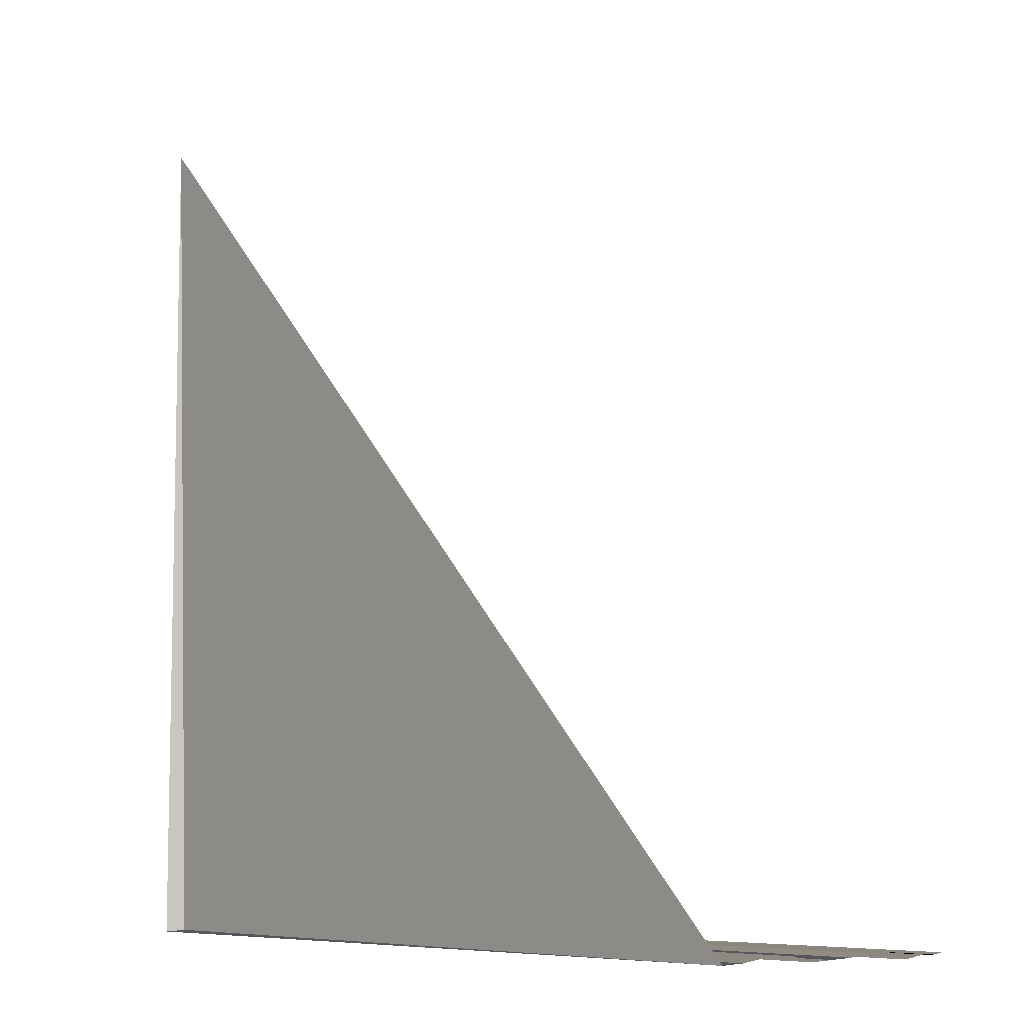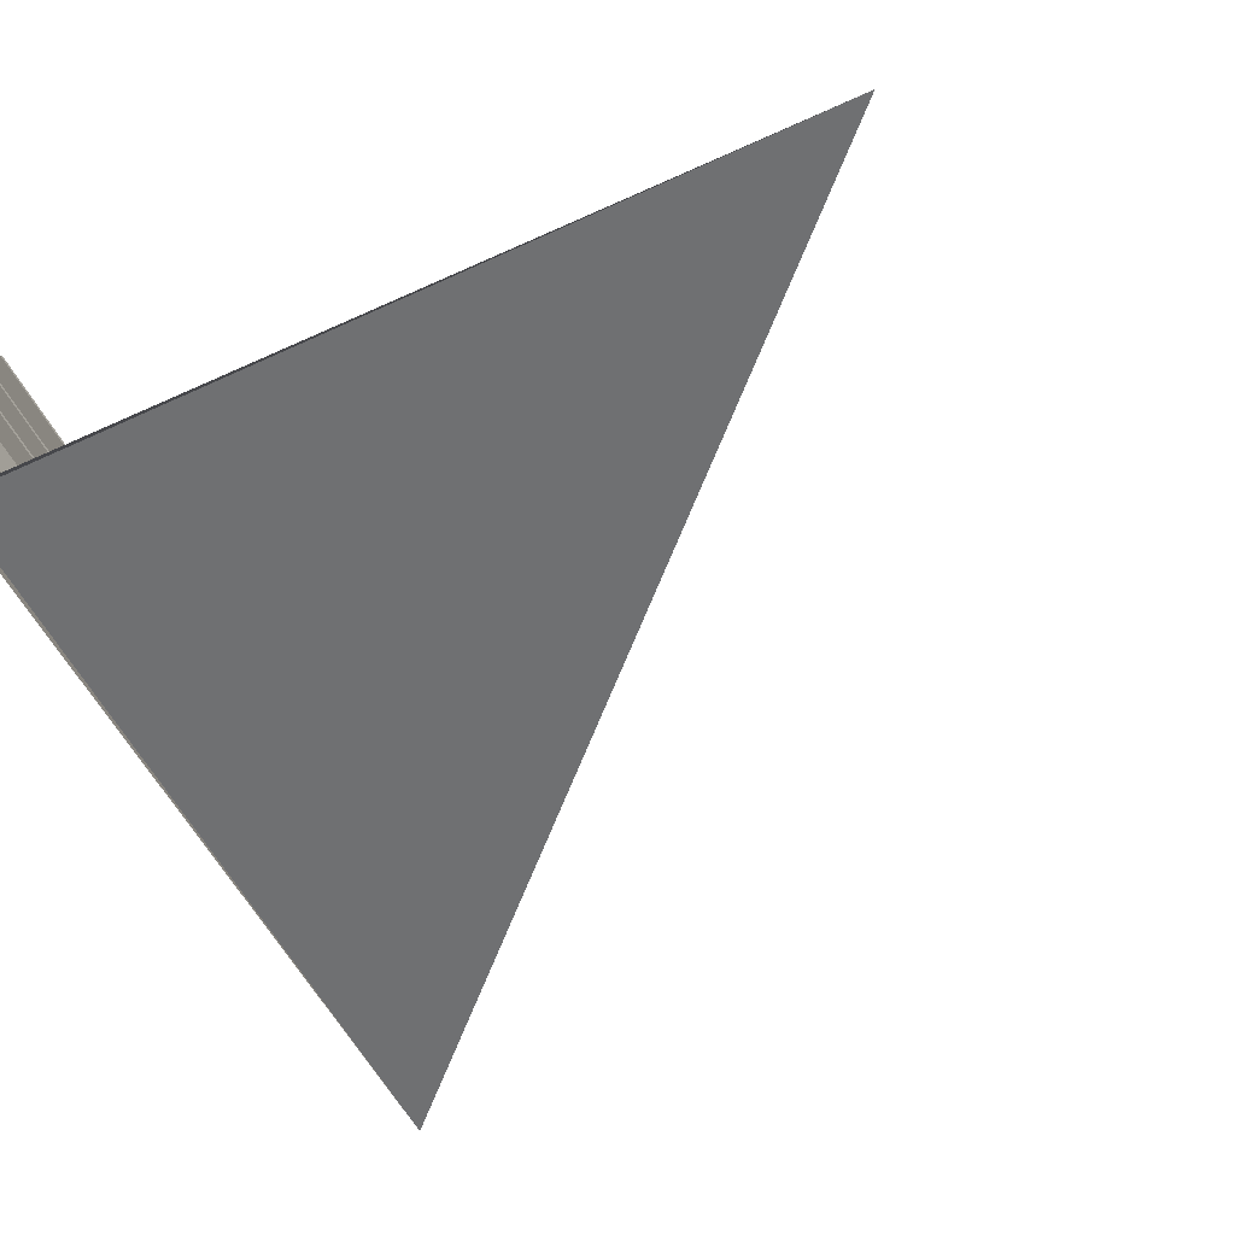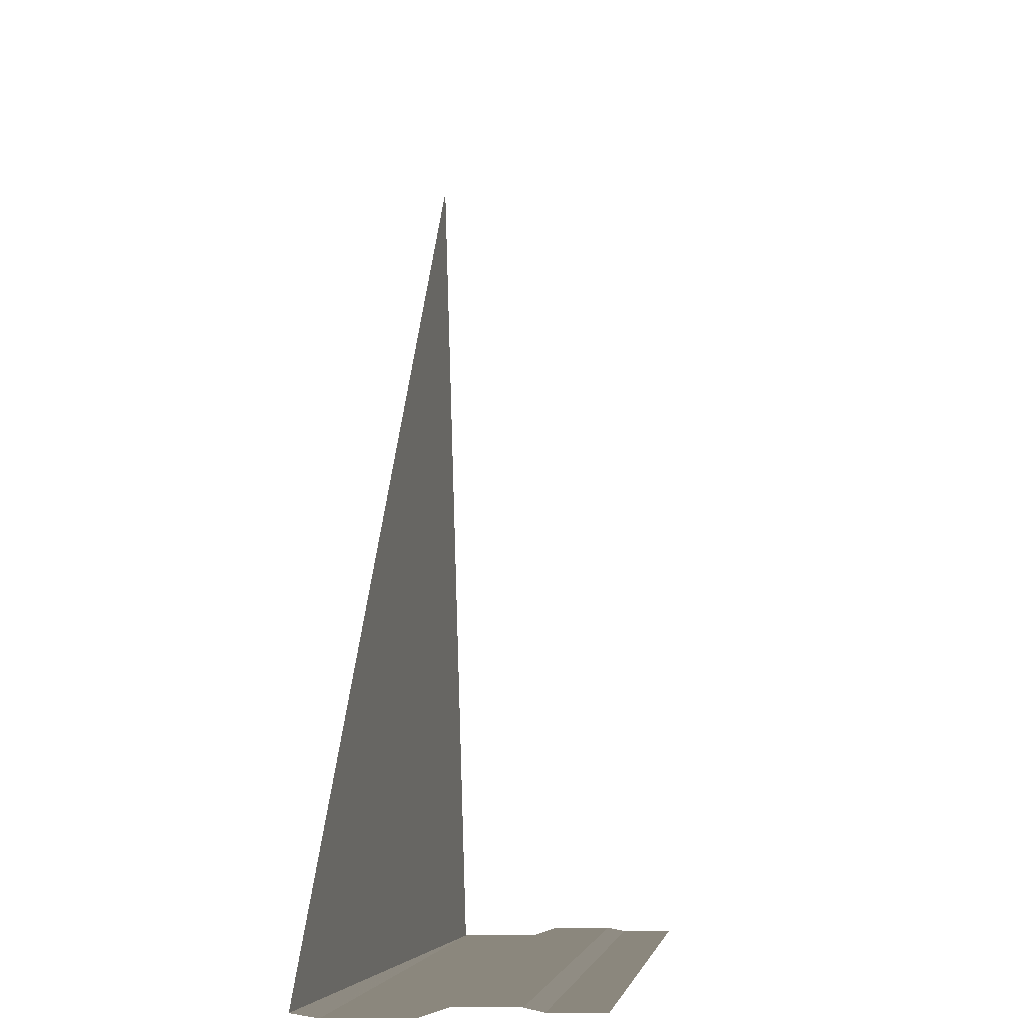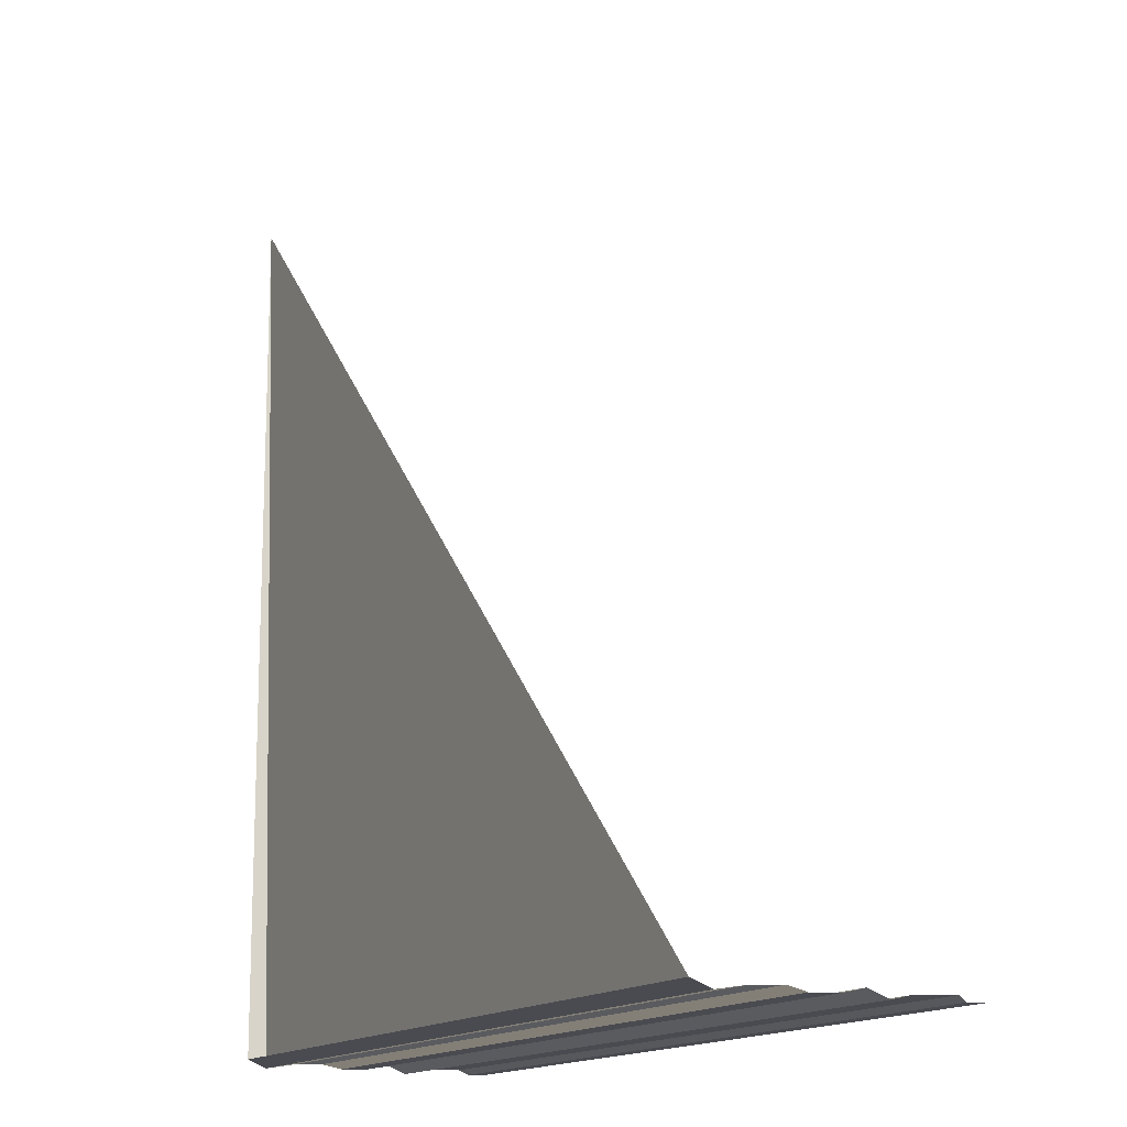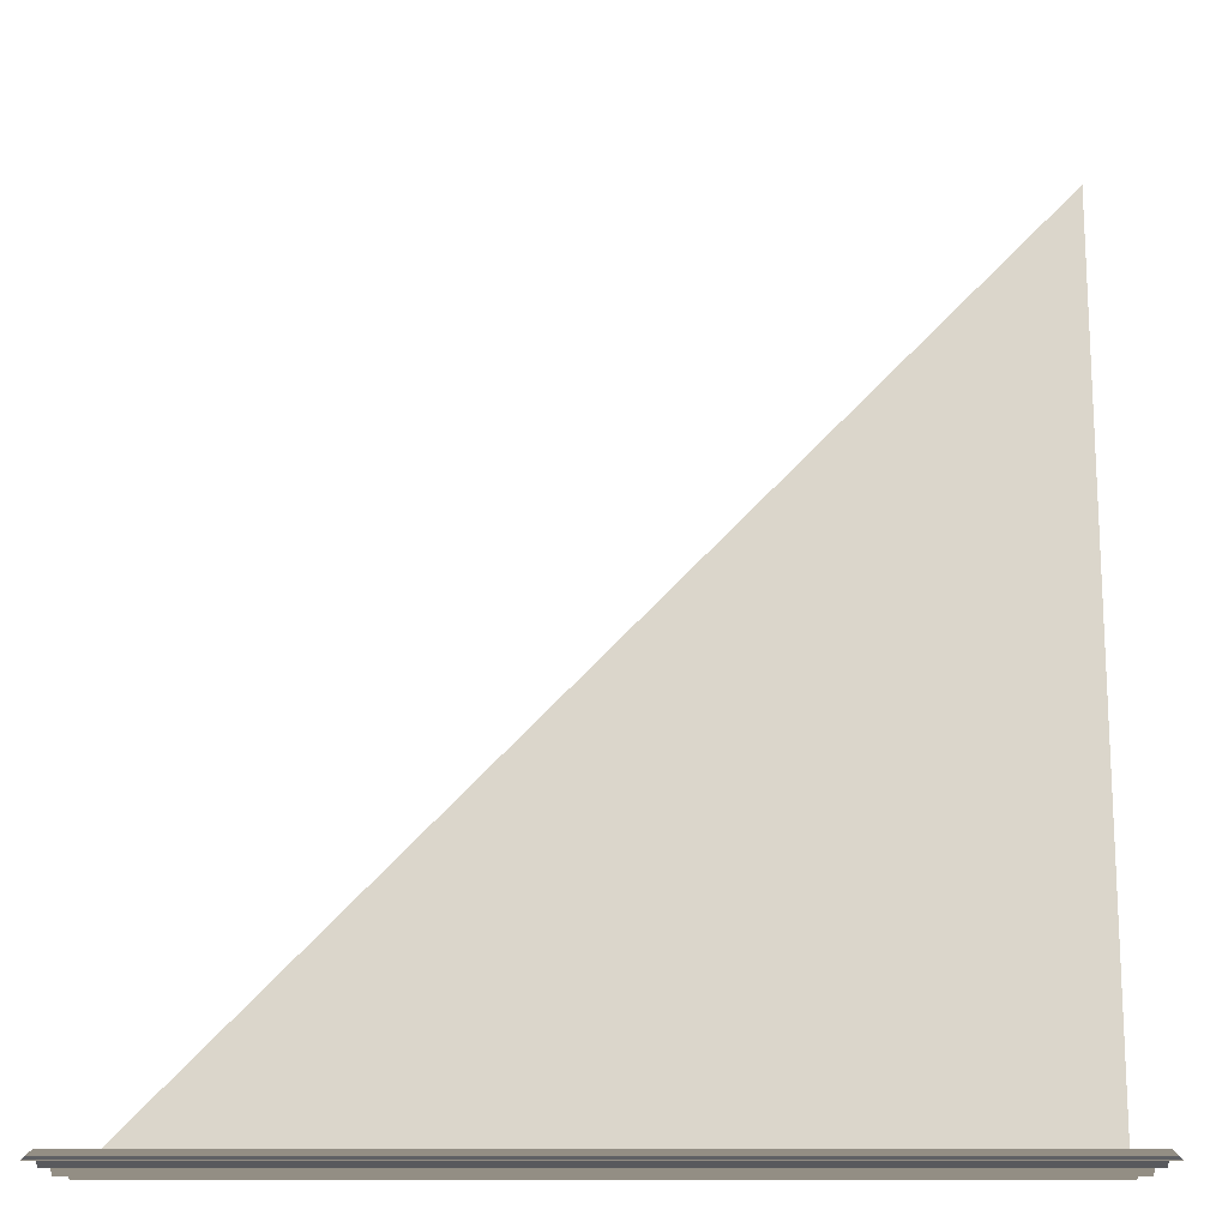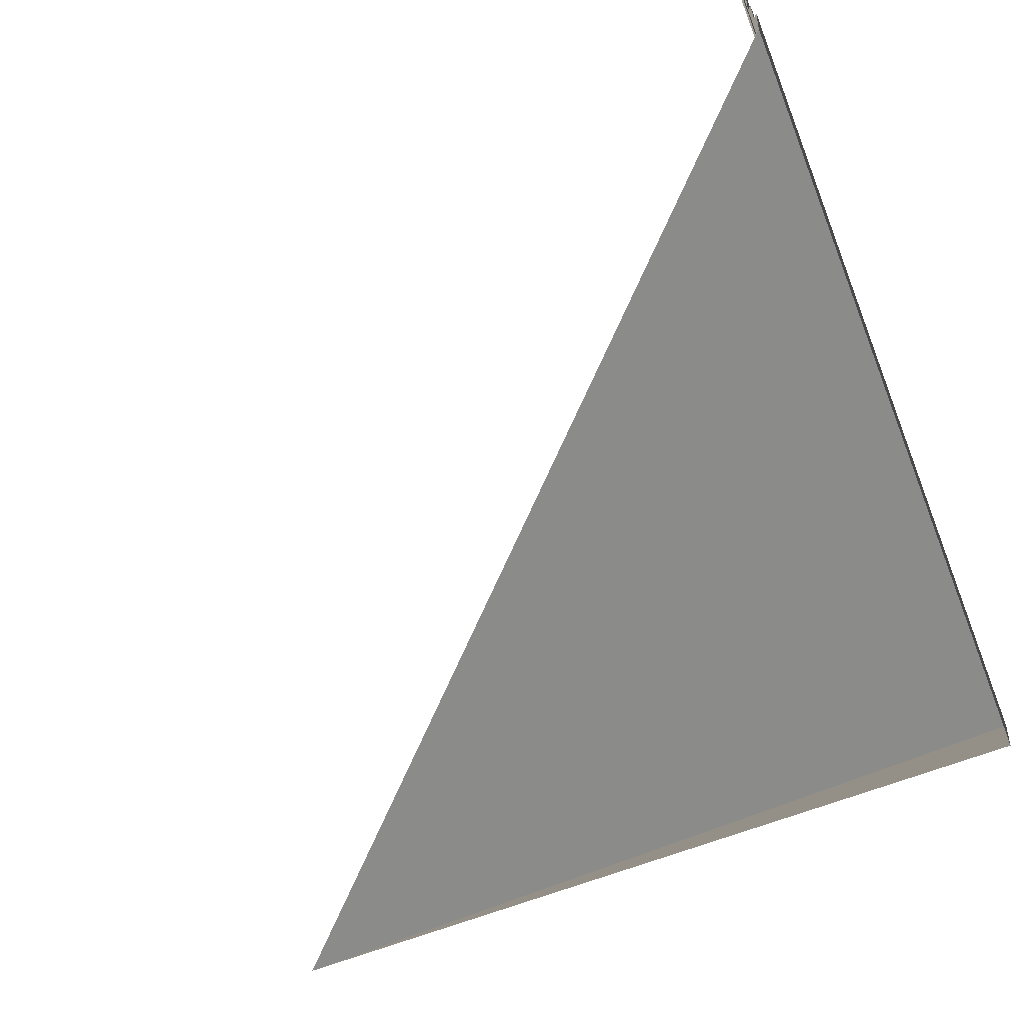
<metadata>
{"format":"obj","ext":"obj","renderer":"f3d","projection":"perspective","resolution":1024,"background":"white","views":[{"elev":-7.3,"azim":-129.0,"up":"+Y"},{"elev":-54.7,"azim":115.3,"up":"+Z"},{"elev":-5.0,"azim":-83.2,"up":"+Y"},{"elev":-14.5,"azim":-117.2,"up":"+Y"},{"elev":-15.1,"azim":0.1,"up":"+Y"},{"elev":-64.1,"azim":-68.2,"up":"+Z"}]}
</metadata>
<code>
o 2277
v 2220 1882 14.17
v 2220 1882 14.17
v 2220 1882 14.17
v 2220 1882 14.17
v 2220 1882 14.17
v 2220 1882 14.17
v 2220 1882 14.17
v 2220 1882 14.17
v 2220 1882 14.17
v 2220 1882 14.17
v 2220 1882 14.17
v 2220 1882 14.17
v 2220 1882 14.17
v 2220 1882 14.17
v 2220 1882 14.17
v 2220 1882 14.17
v 2220 1882 14.17
v 2220 1882 14.17
v 2220 1882 14.17
v 2220 1882 14.17
v 2220 1882 14.17
v 2220 1882 14.17
v 2220 1882 14.17
v 2220 1882 14.17
v 2220 1882 14.17
v 2220 1882 14.17
v 2220 1882 14.17
v 2220 1882 14.17
v 2220 1882 14.17
v 2220 1882 14.17
v 2220 1882 14.17
v 2220 1882 14.17
v 2220 1882 14.17
v 2220 1882 14.17
v 2220 1882 14.17
v 2220 1882 14.17
v 2220 1882 14.17
v 2220 1882 14.17
v 2220 1882 14.17
v 2220 1882 14.17
v 2220 1882 14.17
v 2220 1882 14.17
v 2220 1882 14.17
v 2220 1882 14.17
v 2220 1882 14.17
v 2220 1882 14.17
v 2220 1882 14.17
v 2220 1882 14.17
v 2220 1882 14.17
v 2220 1882 14.17
v 2220 1882 14.17
v 2220 1882 14.17
v 2220 1882 14.17
v 2220 1882 14.17
v 2220 1882 14.17
v 2220 1882 14.17
v 2220 1882 14.17
v 2220 1882 14.17
v 2220 1882 14.17
v 2220 1882 14.17
v 2220 1882 14.17
v 2220 1882 14.17
v 2220 1882 14.17
v 2220 1882 14.17
v 2220 1882 14.17
v 2220 1882 14.17
v 2220 1882 14.17
v 2220 1882 14.17
v 2220 1882 14.17
v 2220 1882 14.17
v 2220 1882 14.17
v 2220 1882 14.17
v 2220 1882 14.17
v 2220 1882 14.17
v 2220 1882 14.17
v 2220 1882 14.17
v 2220 1882 14.17
v 2220 1882 14.17
v 2220 1882 14.17
v 2220 1882 14.17
v 2220 1882 14.17
v 2220 1882 14.17
v 2220 1882 14.17
v 2220 1882 14.17
v 2220 1882 14.17
v 2220 1882 14.17
v 2220 1882 14.17
v 2220 1882 14.17
v 2220 1882 14.17
v 2220 1882 14.17
v 2220 1882 14.17
v 2220 1882 14.17
v 2220 1882 14.17
v 2220 1882 14.17
v 2220 1882 14.17
v 2220 1882 14.17
v 2220 1882 14.17
v 2220 1882 14.17
v 2220 1882 14.17
v 2220 1882 14.17
v 2220 1882 14.17
v 2220 1882 14.17
v 2220 1882 14.17
v 2220 1882 14.17
v 2220 1882 14.17
v 2220 1882 14.17
v 2220 1882 14.17
v 2220 1882 14.17
v 2220 1882 14.17
v 2220 1882 14.17
v 2220 1882 14.17
v 2220 1882 14.17
v 2220 1882 14.17
v 2220 1882 14.17
v 2220 1882 14.17
v 2220 1882 14.17
v 2220 1882 14.17
v 2220 1882 14.17
v 2220 1882 14.17
v 2220 1882 14.17
v 2220 1882 14.17
v 2220 1882 14.17
v 2220 1882 14.17
v 2220 1882 14.17
v 2220 1882 14.17
v 2220 1882 14.17
v 2220 1882 14.17
v 2220 1882 14.17
v 2220 1882 14.17
v 2220 1882 14.17
v 2220 1882 14.17
v 2220 1882 14.17
v 2220 1882 14.17
v 2220 1882 14.17
v 2220 1882 14.17
v 2220 1882 14.17
v 2220 1882 14.17
v 2220 1882 14.17
v 2220 1882 14.17
v 2220 1882 14.17
v 2220 1882 14.17
f 1 2 3
f 4 5 3
f 6 7 3
f 8 9 6
f 10 11 12
f 10 13 14
f 14 15 16
f 17 18 19
f 19 20 21
f 22 23 24
f 24 25 26
f 27 28 29
f 29 30 31
f 32 33 34
f 34 35 36
f 37 38 39
f 39 40 41
f 42 43 44
f 44 45 46
f 47 48 49
f 49 50 51
f 52 53 54
f 54 55 56
f 57 58 59
f 59 60 61
f 62 63 64
f 64 65 66
f 67 68 69
f 69 70 71
f 72 73 74
f 74 75 76
f 77 78 79
f 79 80 81
f 82 83 84
f 84 85 86
f 87 88 89
f 89 90 91
f 92 93 94
f 94 95 96
f 97 98 99
f 99 100 101
f 102 103 104
f 104 105 106
f 107 108 109
f 109 110 111
f 112 113 114
f 114 115 116
f 117 118 119
f 119 120 121
f 122 123 124
f 124 125 126
f 127 128 129
f 129 130 131
f 132 133 134
f 134 135 136
f 137 138 139
f 139 140 141

</code>
